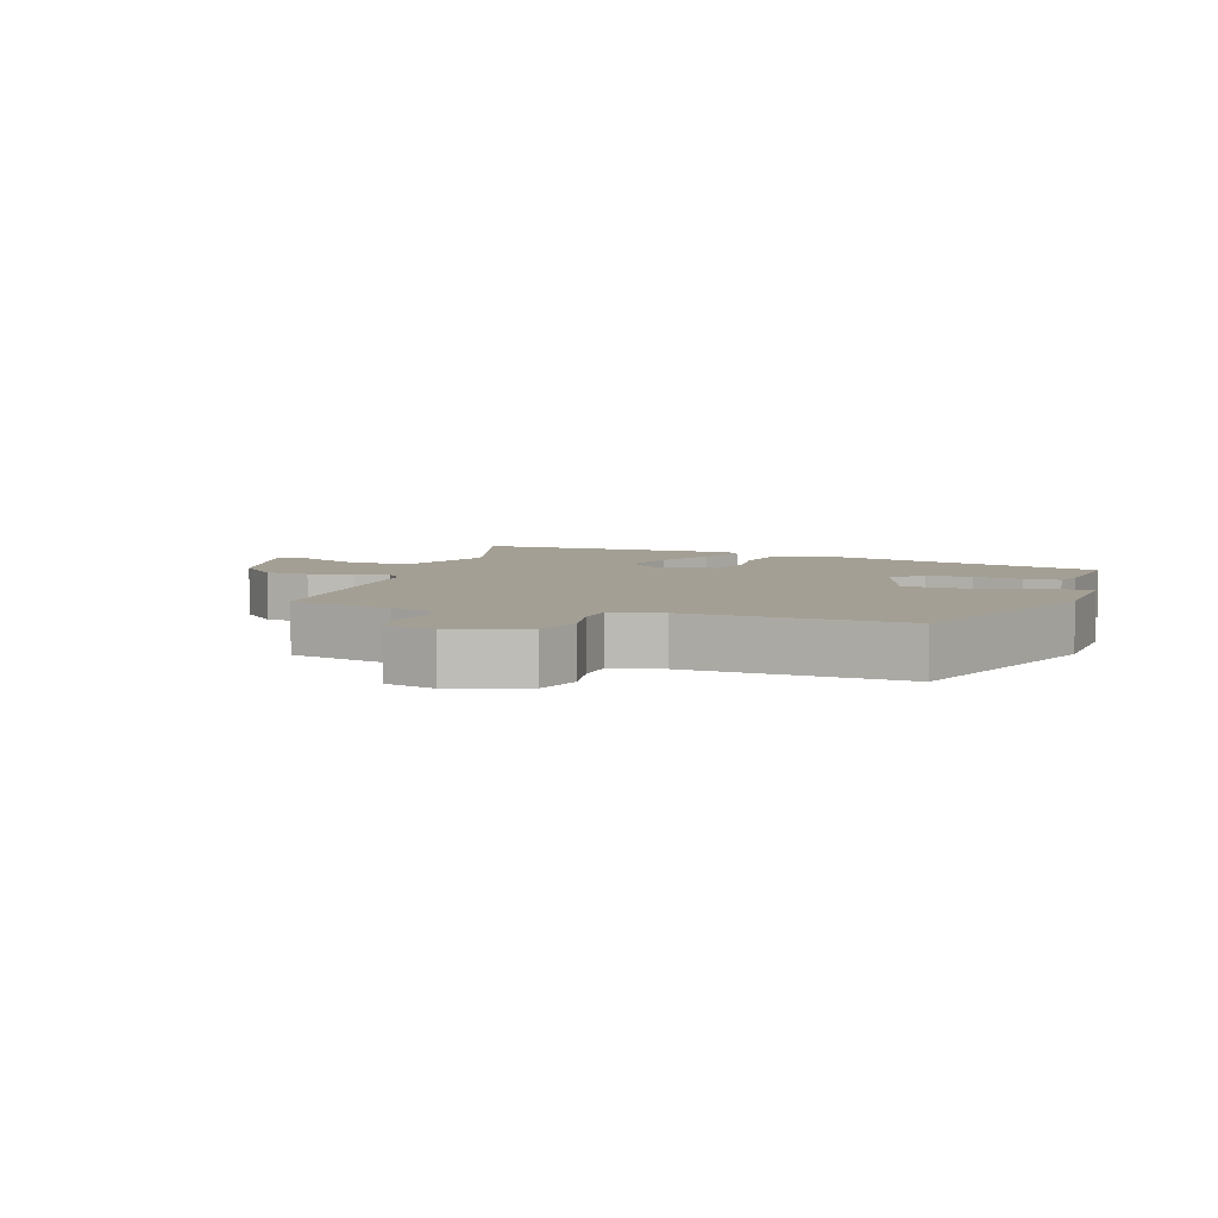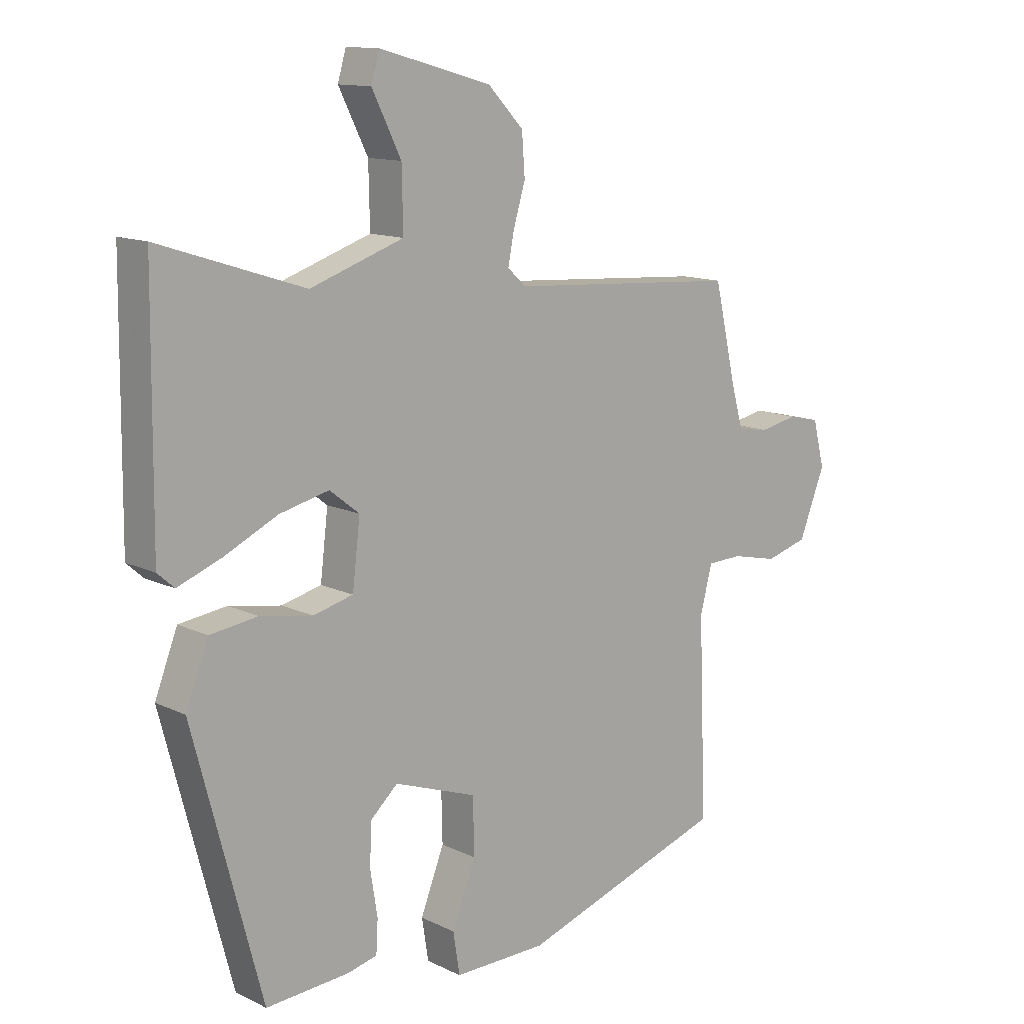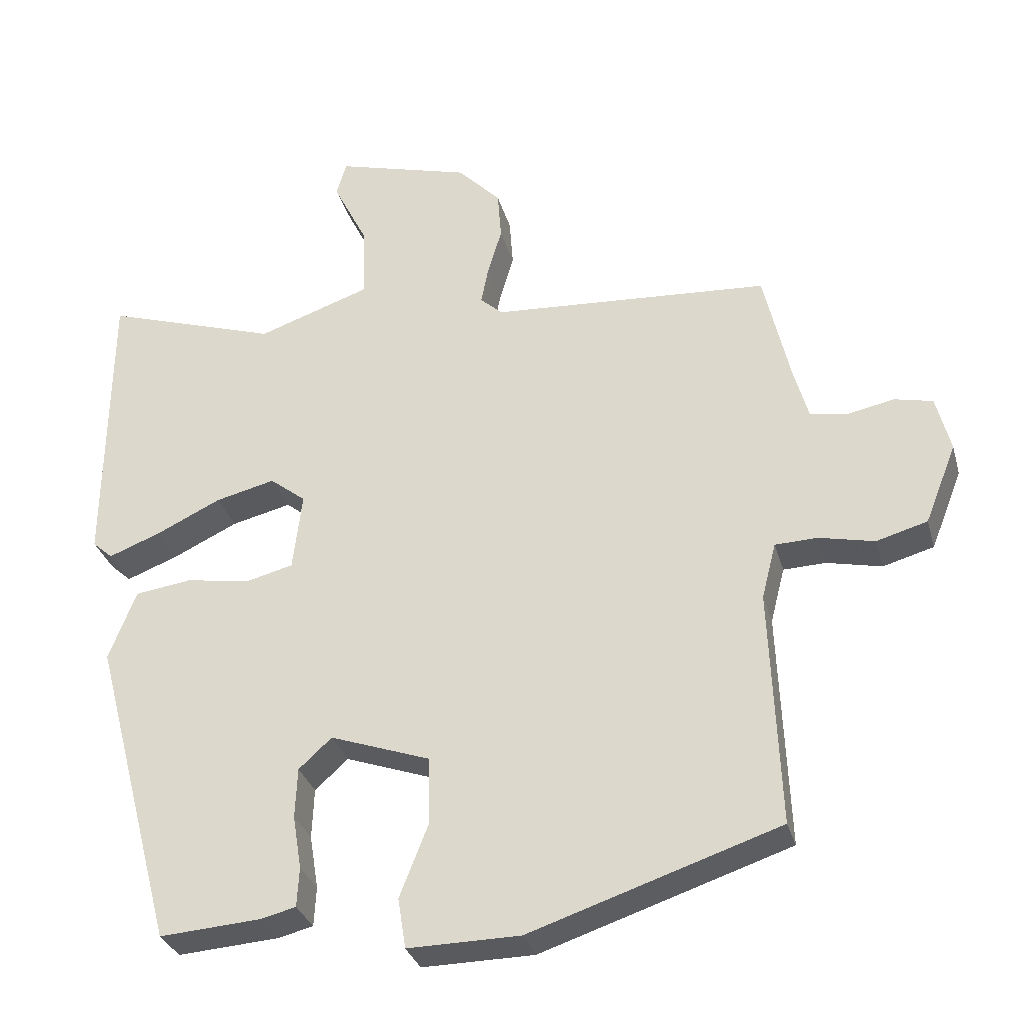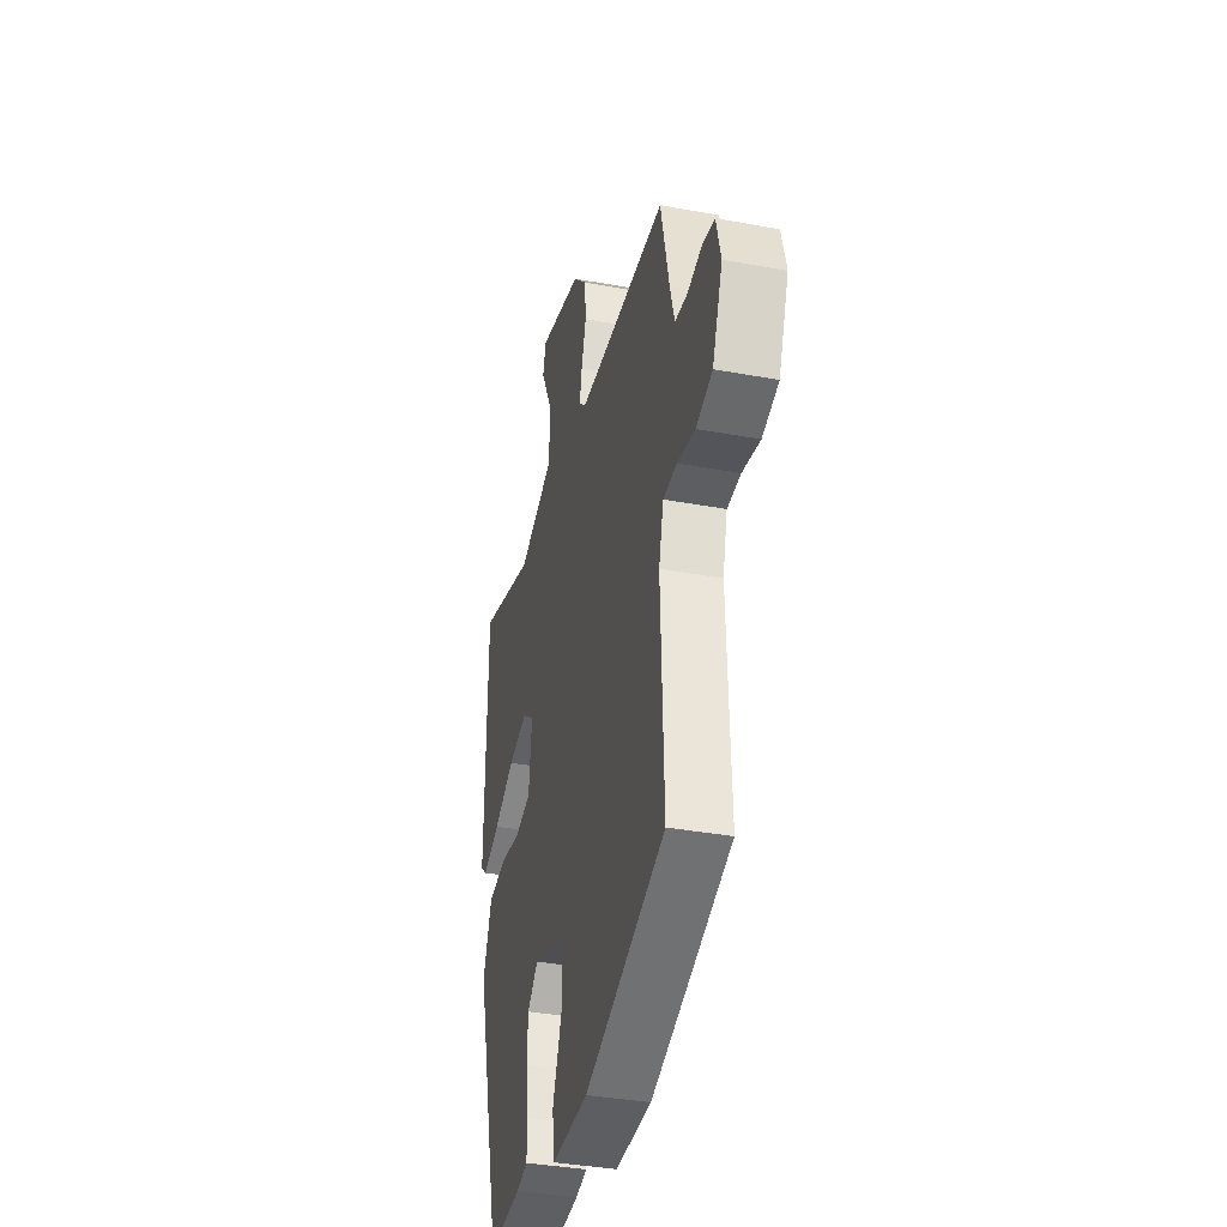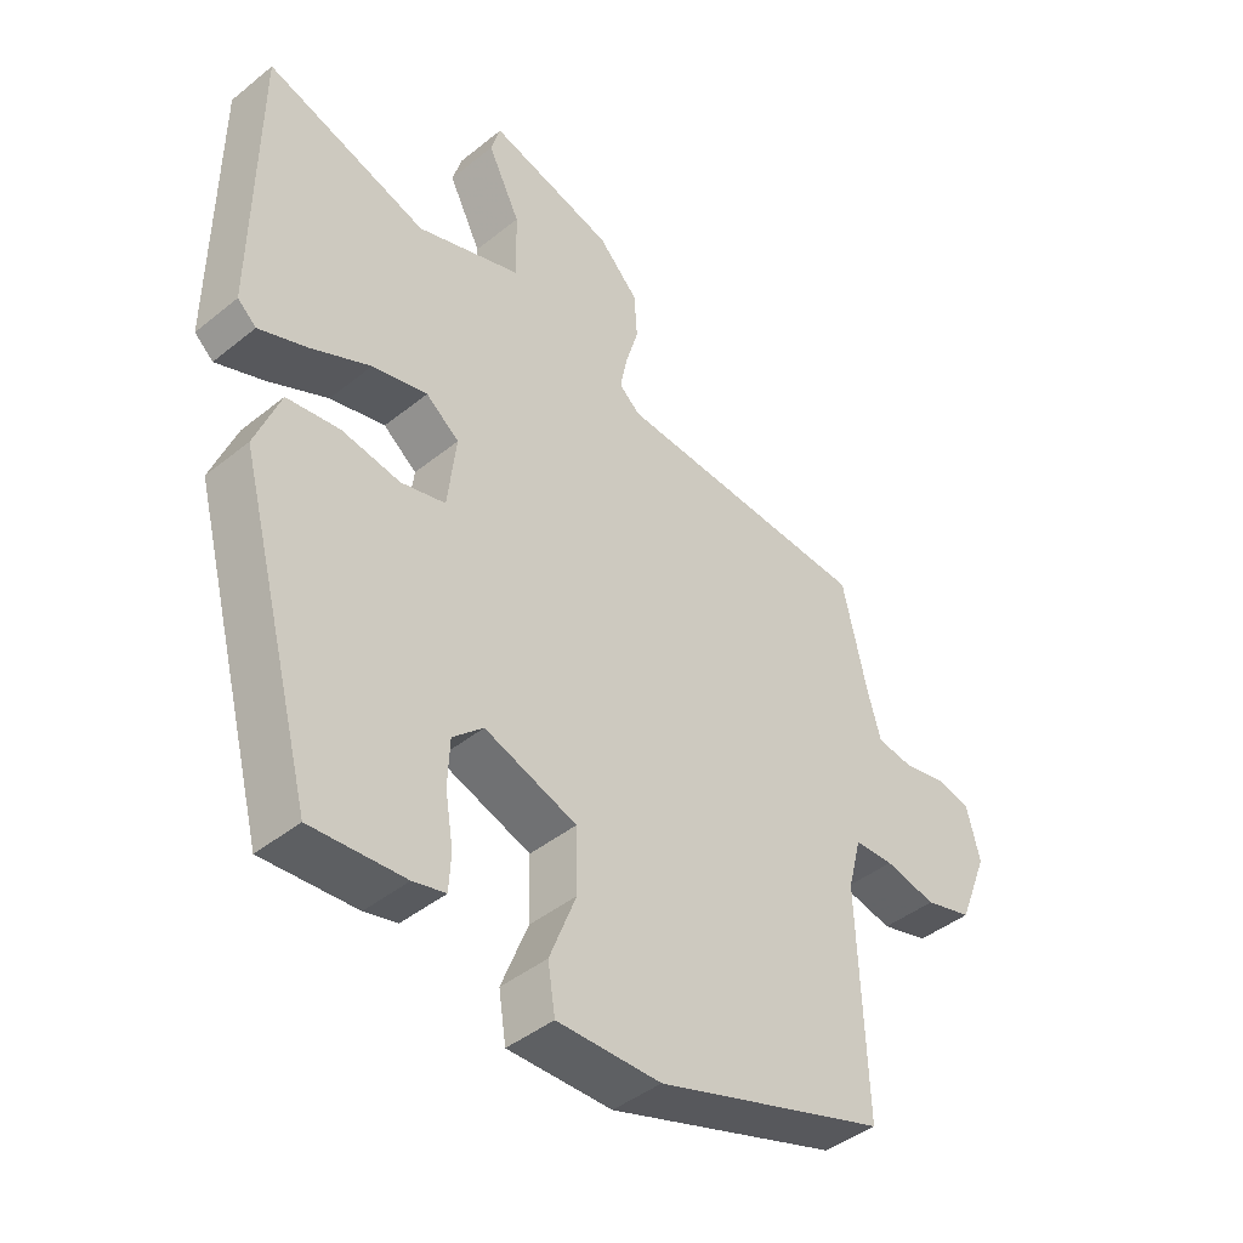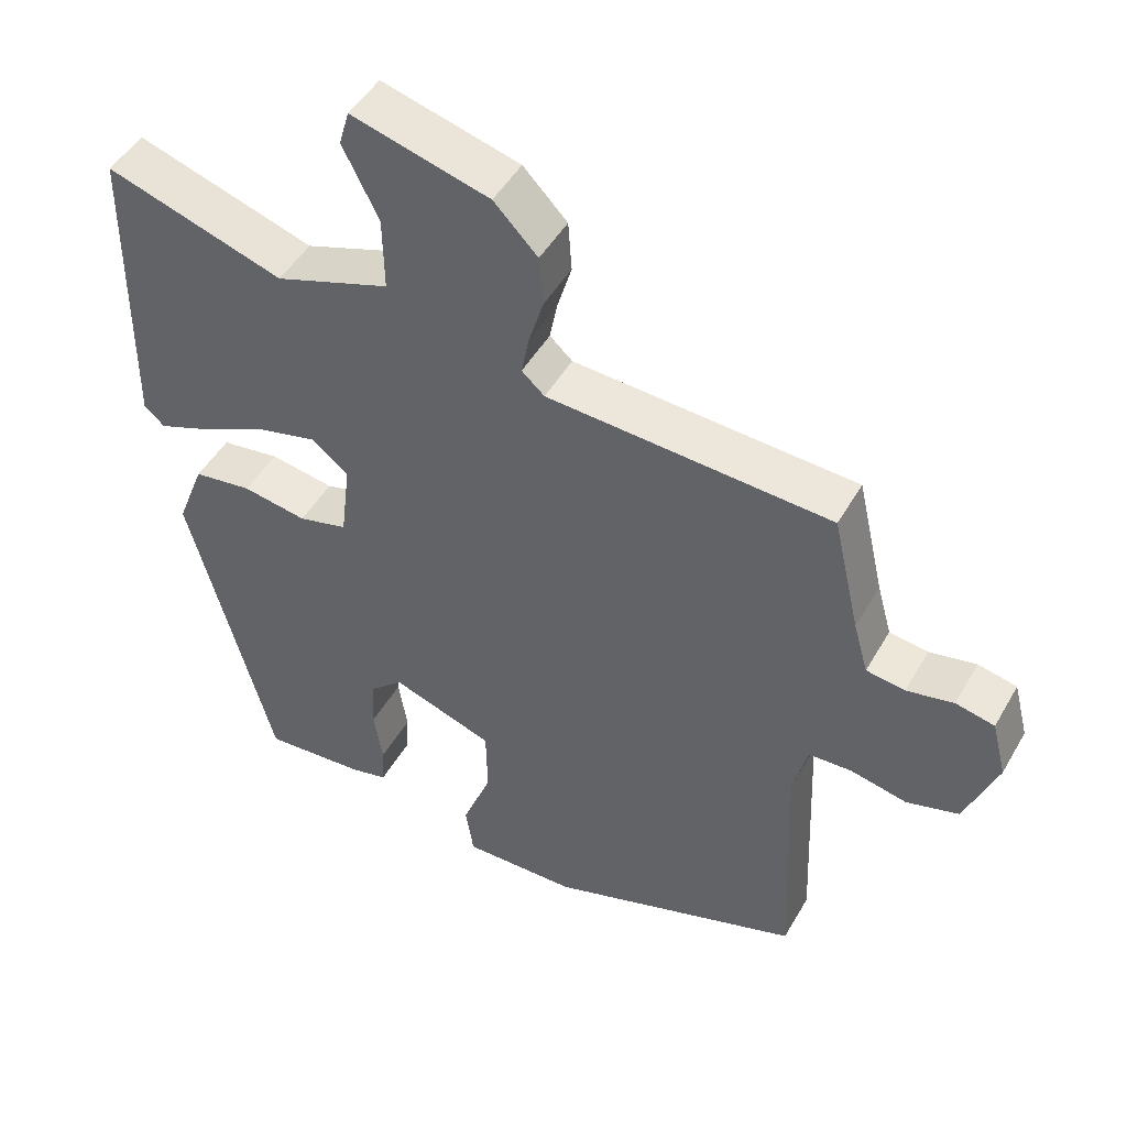
<metadata>
{"format":"obj","ext":"obj","renderer":"f3d","projection":"perspective","resolution":1024,"background":"white","views":[{"elev":5.6,"azim":110.0,"up":"+Y"},{"elev":12.6,"azim":-41.9,"up":"+Z"},{"elev":-31.2,"azim":14.9,"up":"+Z"},{"elev":-37.0,"azim":76.7,"up":"+Z"},{"elev":-43.2,"azim":-46.4,"up":"+Z"},{"elev":47.5,"azim":28.6,"up":"+Z"}]}
</metadata>
<code>
v -0.359 0.07 -0.467
v -0.474 0.07 -0.032
v -0.436 0.07 0.066
v -0.356 0.07 0.077
v -0.268 0.07 0.062
v -0.201 0.07 0.079
v -0.188 0.07 0.188
v -0.238 0.07 0.227
v -0.321 0.07 0.207
v -0.411 0.07 0.164
v -0.484 0.07 0.136
v -0.512 0.07 0.161
v -0.508 0.07 0.574
v -0.265 0.07 0.495
v -0.108 0.07 0.549
v -0.11 0.07 0.65
v -0.159 0.07 0.748
v -0.145 0.07 0.796
v 0.043 0.07 0.744
v 0.103 0.07 0.682
v 0.108 0.07 0.613
v 0.088 0.07 0.546
v 0.078 0.07 0.494
v 0.109 0.07 0.466
v 0.497 0.07 0.441
v 0.534 0.07 0.28
v 0.554 0.07 0.209
v 0.607 0.07 0.201
v 0.671 0.07 0.214
v 0.724 0.07 0.202
v 0.744 0.07 0.124
v 0.7 0.07 0.013
v 0.629 0.07 -0.007
v 0.552 0.07 0.01
v 0.493 0.07 0.008
v 0.473 0.07 -0.07
v 0.486 0.07 -0.401
v 0.139 0.07 -0.516
v -0.017 0.07 -0.518
v -0.028 0.07 -0.448
v 0.012 0.07 -0.346
v 0.01 0.07 -0.252
v -0.129 0.07 -0.203
v -0.175 0.07 -0.245
v -0.178 0.07 -0.315
v -0.166 0.07 -0.39
v -0.169 0.07 -0.445
v -0.218 0.07 -0.457
v -0.359 0 -0.467
v -0.474 0 -0.032
v -0.436 0 0.066
v -0.356 0 0.077
v -0.268 0 0.062
v -0.201 0 0.079
v -0.188 0 0.188
v -0.238 0 0.227
v -0.321 0 0.207
v -0.411 0 0.164
v -0.484 0 0.136
v -0.512 0 0.161
v -0.508 0 0.574
v -0.265 0 0.495
v -0.108 0 0.549
v -0.11 0 0.65
v -0.159 0 0.748
v -0.145 0 0.796
v 0.043 0 0.744
v 0.103 0 0.682
v 0.108 0 0.613
v 0.088 0 0.546
v 0.078 0 0.494
v 0.109 0 0.466
v 0.497 0 0.441
v 0.534 0 0.28
v 0.554 0 0.209
v 0.607 0 0.201
v 0.671 0 0.214
v 0.724 0 0.202
v 0.744 0 0.124
v 0.7 0 0.013
v 0.629 0 -0.007
v 0.552 0 0.01
v 0.493 0 0.008
v 0.473 0 -0.07
v 0.486 0 -0.401
v 0.139 0 -0.516
v -0.017 0 -0.518
v -0.028 0 -0.448
v 0.012 0 -0.346
v 0.01 0 -0.252
v -0.129 0 -0.203
v -0.175 0 -0.245
v -0.178 0 -0.315
v -0.166 0 -0.39
v -0.169 0 -0.445
v -0.218 0 -0.457
f 3 4 5
f 2 3 5
f 1 2 5
f 48 1 5
f 47 48 5
f 46 47 5
f 45 46 5
f 44 45 5 6
f 43 44 6 7
f 42 43 7
f 39 40 41
f 38 39 41
f 37 38 41
f 36 37 41
f 35 36 41 42
f 32 33 34
f 31 32 34
f 30 31 34
f 29 30 34
f 28 29 34
f 27 28 34 35
f 35 42 7
f 27 35 7
f 26 27 7
f 20 21 22
f 19 20 22
f 18 19 22
f 17 18 22
f 16 17 22
f 15 16 22 23
f 14 15 23 24
f 12 13 14
f 11 12 14
f 10 11 14
f 9 10 14
f 8 9 14 24
f 24 25 26
f 8 24 26
f 7 8 26
f 53 52 51
f 53 51 50
f 53 50 49
f 53 49 96
f 53 96 95
f 53 95 94
f 53 94 93
f 54 53 93 92
f 55 54 92 91
f 55 91 90
f 89 88 87
f 89 87 86
f 89 86 85
f 89 85 84
f 90 89 84 83
f 82 81 80
f 82 80 79
f 82 79 78
f 82 78 77
f 82 77 76
f 83 82 76 75
f 55 90 83
f 55 83 75
f 55 75 74
f 70 69 68
f 70 68 67
f 70 67 66
f 70 66 65
f 70 65 64
f 71 70 64 63
f 72 71 63 62
f 62 61 60
f 62 60 59
f 62 59 58
f 62 58 57
f 72 62 57 56
f 74 73 72
f 74 72 56
f 74 56 55
f 1 49 50 2
f 2 50 51 3
f 3 51 52 4
f 4 52 53 5
f 5 53 54 6
f 6 54 55 7
f 7 55 56 8
f 8 56 57 9
f 9 57 58 10
f 10 58 59 11
f 11 59 60 12
f 12 60 61 13
f 13 61 62 14
f 14 62 63 15
f 15 63 64 16
f 16 64 65 17
f 17 65 66 18
f 18 66 67 19
f 19 67 68 20
f 20 68 69 21
f 21 69 70 22
f 22 70 71 23
f 23 71 72 24
f 24 72 73 25
f 25 73 74 26
f 26 74 75 27
f 27 75 76 28
f 28 76 77 29
f 29 77 78 30
f 30 78 79 31
f 31 79 80 32
f 32 80 81 33
f 33 81 82 34
f 34 82 83 35
f 35 83 84 36
f 36 84 85 37
f 37 85 86 38
f 38 86 87 39
f 39 87 88 40
f 40 88 89 41
f 41 89 90 42
f 42 90 91 43
f 43 91 92 44
f 44 92 93 45
f 45 93 94 46
f 46 94 95 47
f 47 95 96 48
f 48 96 49 1

</code>
